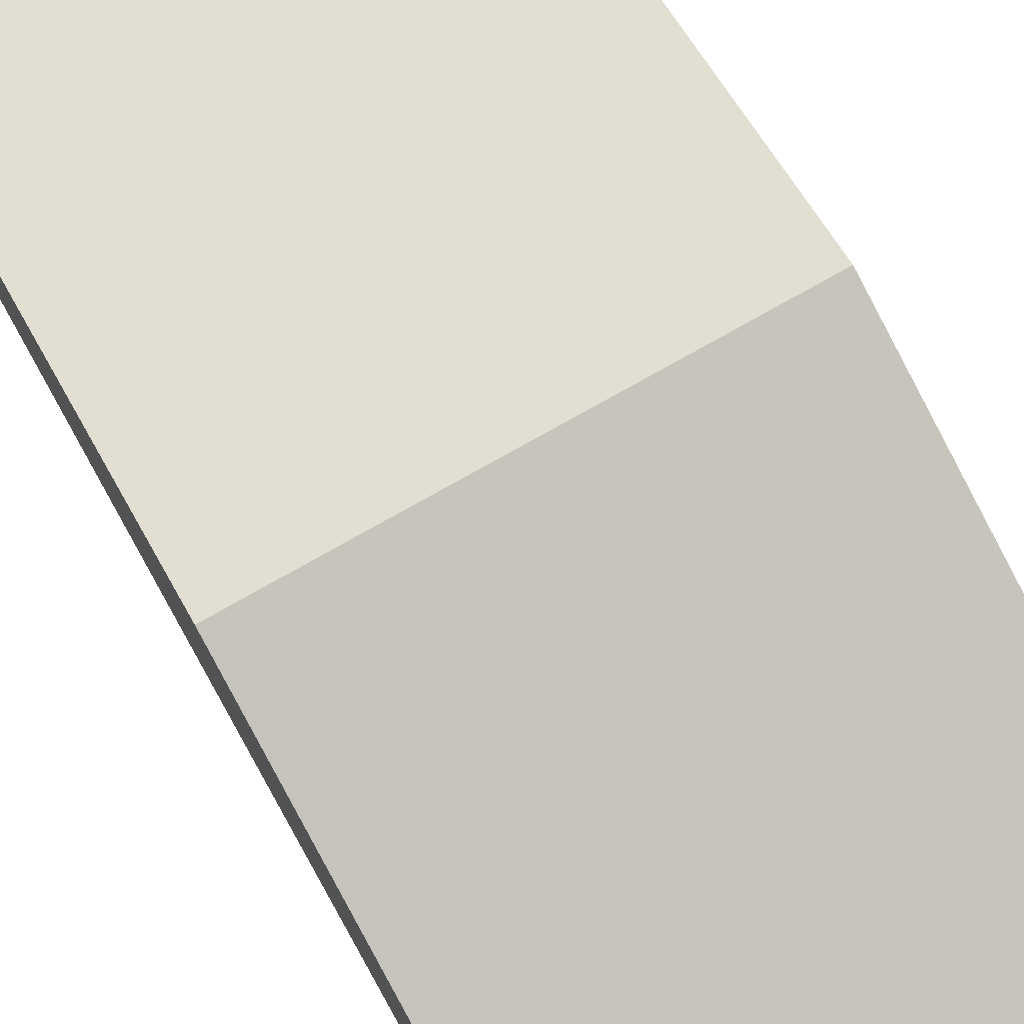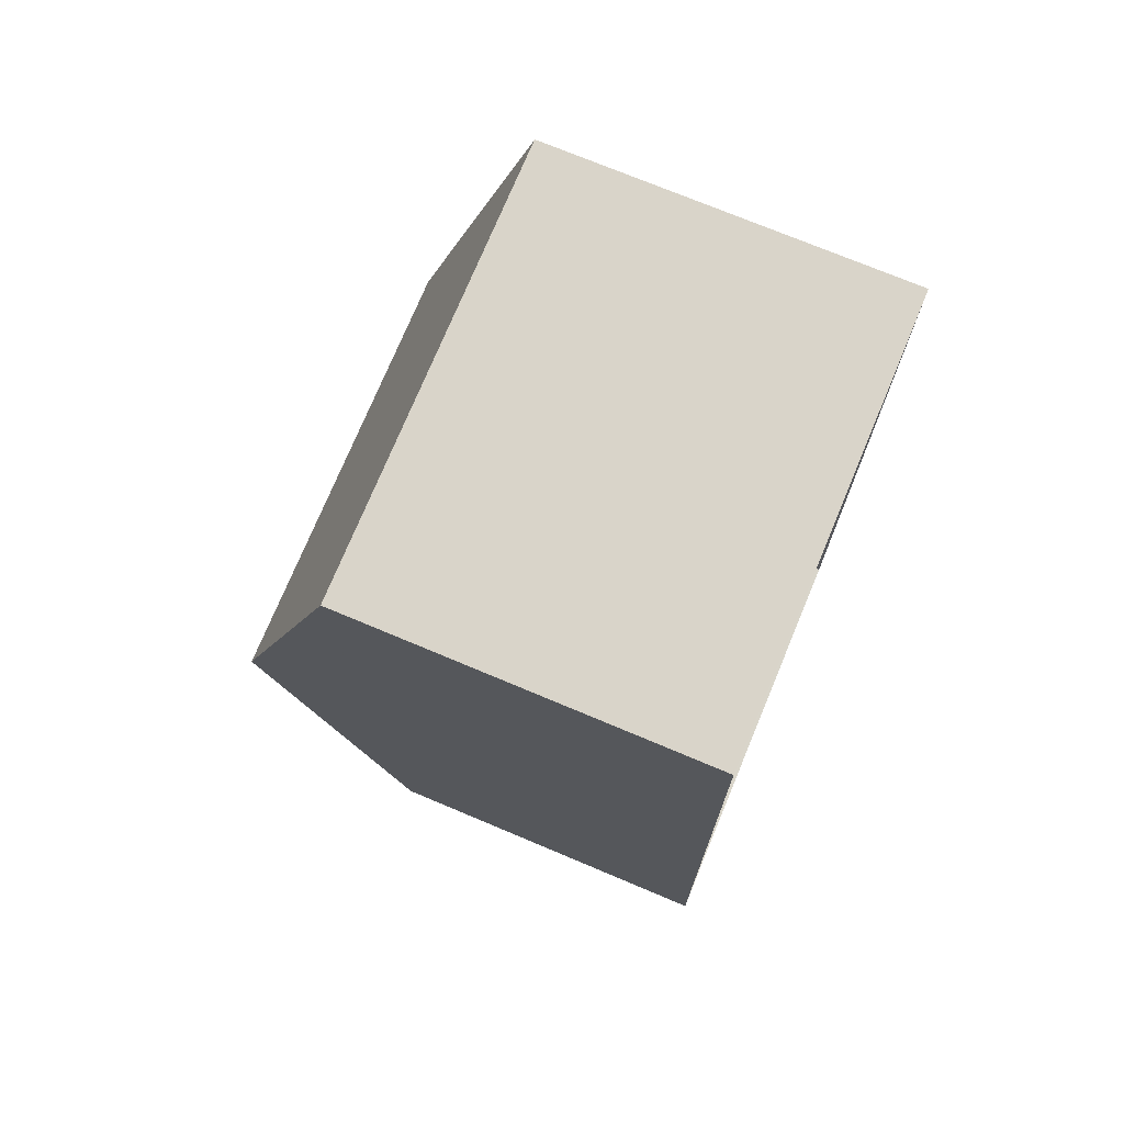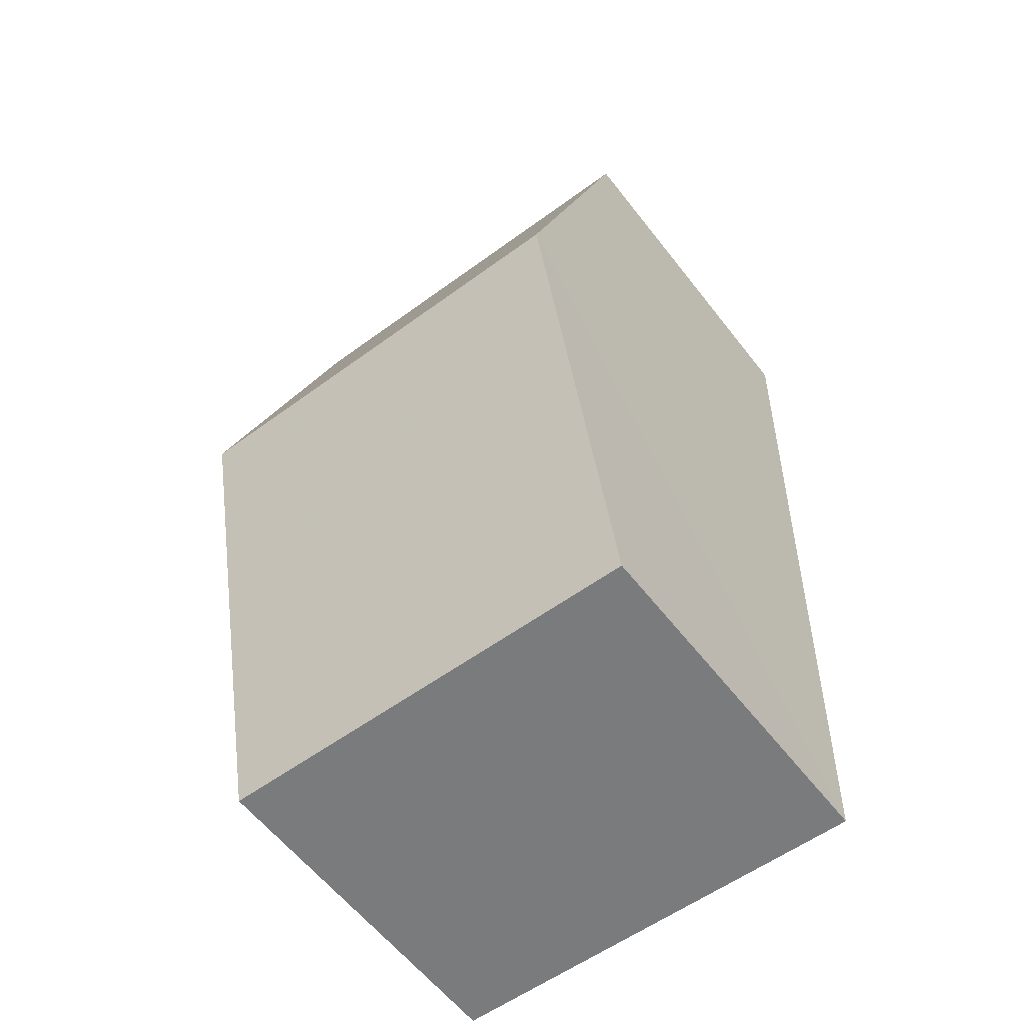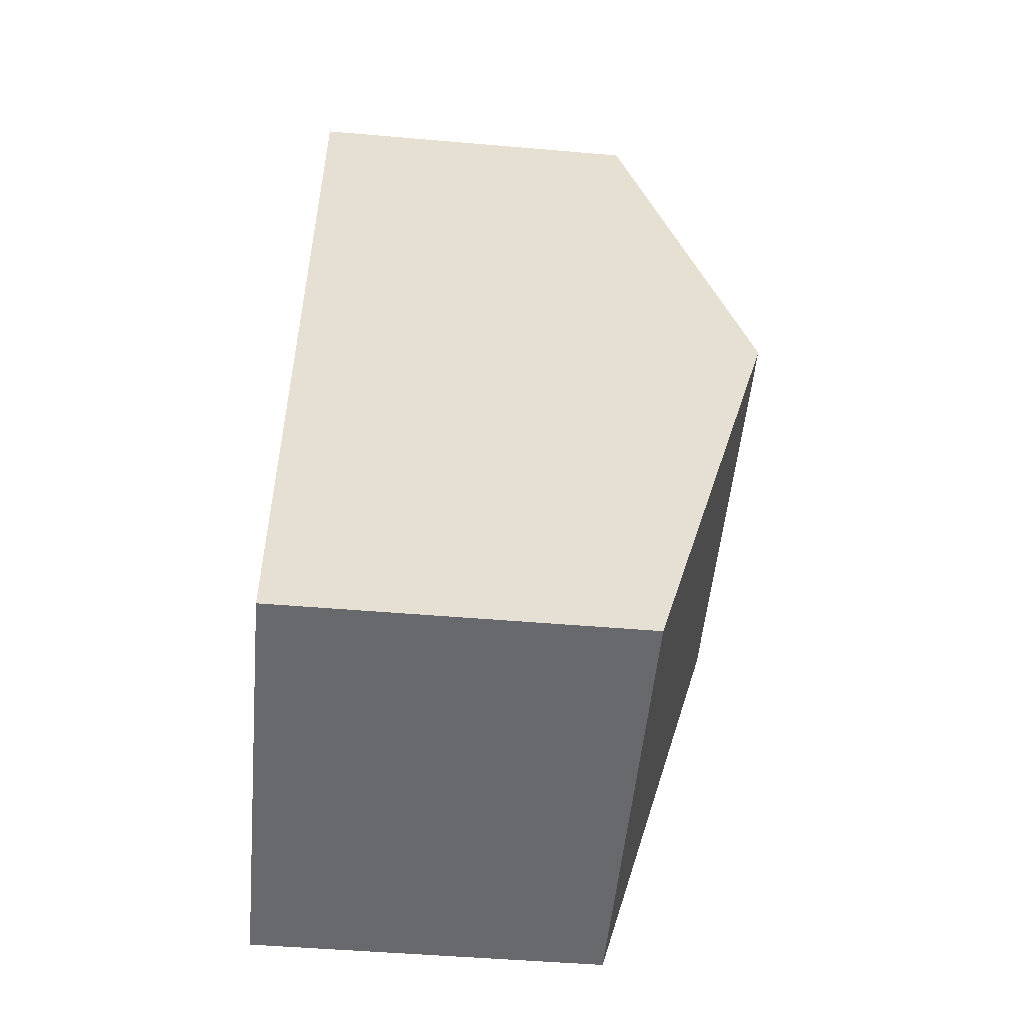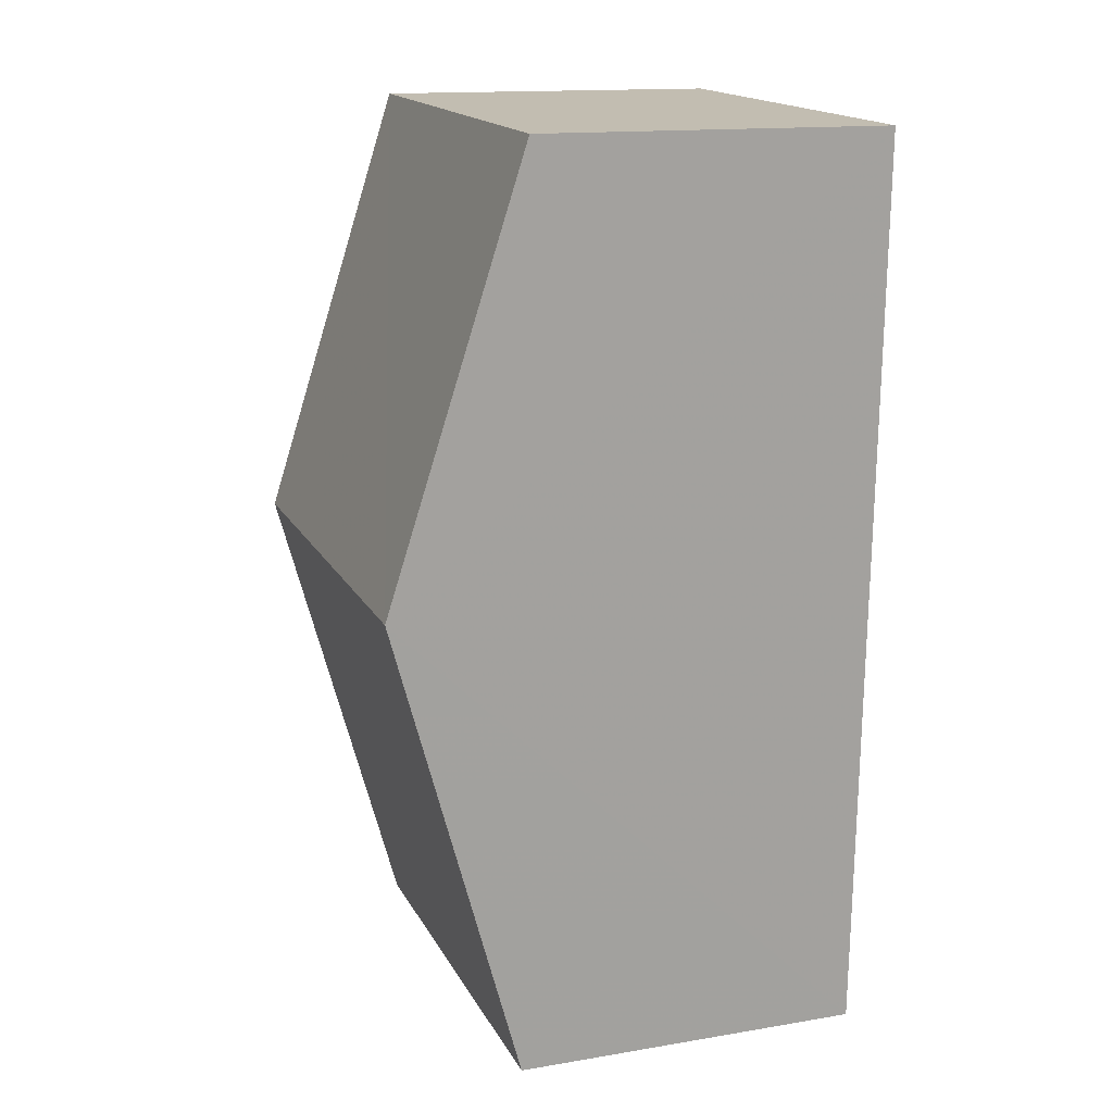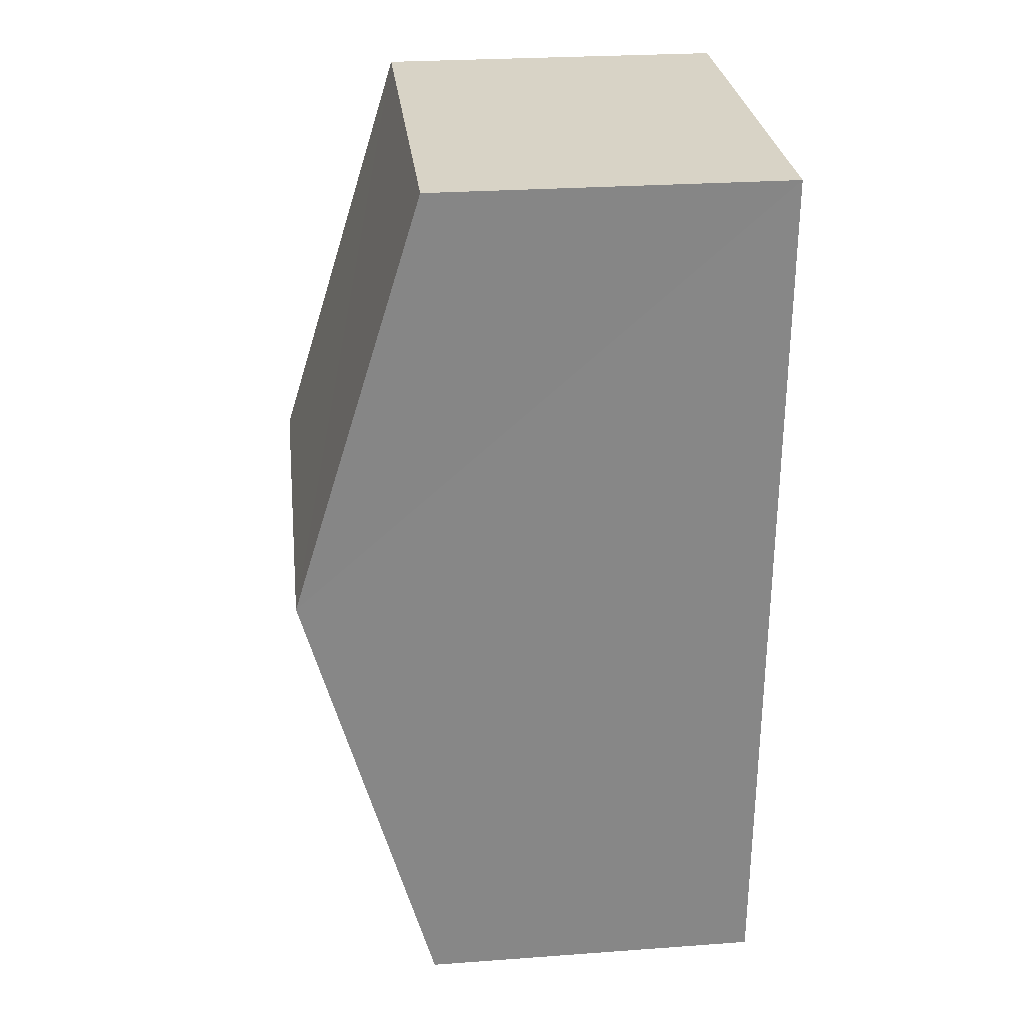
<metadata>
{"format":"obj","ext":"obj","renderer":"f3d","projection":"perspective","resolution":1024,"background":"white","views":[{"elev":76.1,"azim":148.6,"up":"+Z"},{"elev":72.8,"azim":112.7,"up":"+Y"},{"elev":-59.8,"azim":37.6,"up":"+Y"},{"elev":-50.8,"azim":-95.3,"up":"+Y"},{"elev":14.6,"azim":70.0,"up":"+Y"},{"elev":26.1,"azim":83.5,"up":"+Y"}]}
</metadata>
<code>
v -3.724e+05 -1.036e+05 31.31
v -3.723e+05 -1.036e+05 31.31
v -3.723e+05 -1.036e+05 31.31
v -3.724e+05 -1.036e+05 31.31
v -3.724e+05 -1.036e+05 36.27
v -3.723e+05 -1.036e+05 36.27
v -3.723e+05 -1.036e+05 38.13
v -3.724e+05 -1.036e+05 38.13
v -3.724e+05 -1.036e+05 36.27
v -3.723e+05 -1.036e+05 36.27
f 1 2 3
f 1 4 2
f 5 6 7
f 8 5 7
f 7 9 8
f 7 10 9
f 6 1 3
f 6 5 1
f 10 2 4
f 9 10 4
f 9 4 8
f 4 1 8
f 1 5 8
f 6 3 7
f 3 2 7
f 2 10 7

</code>
